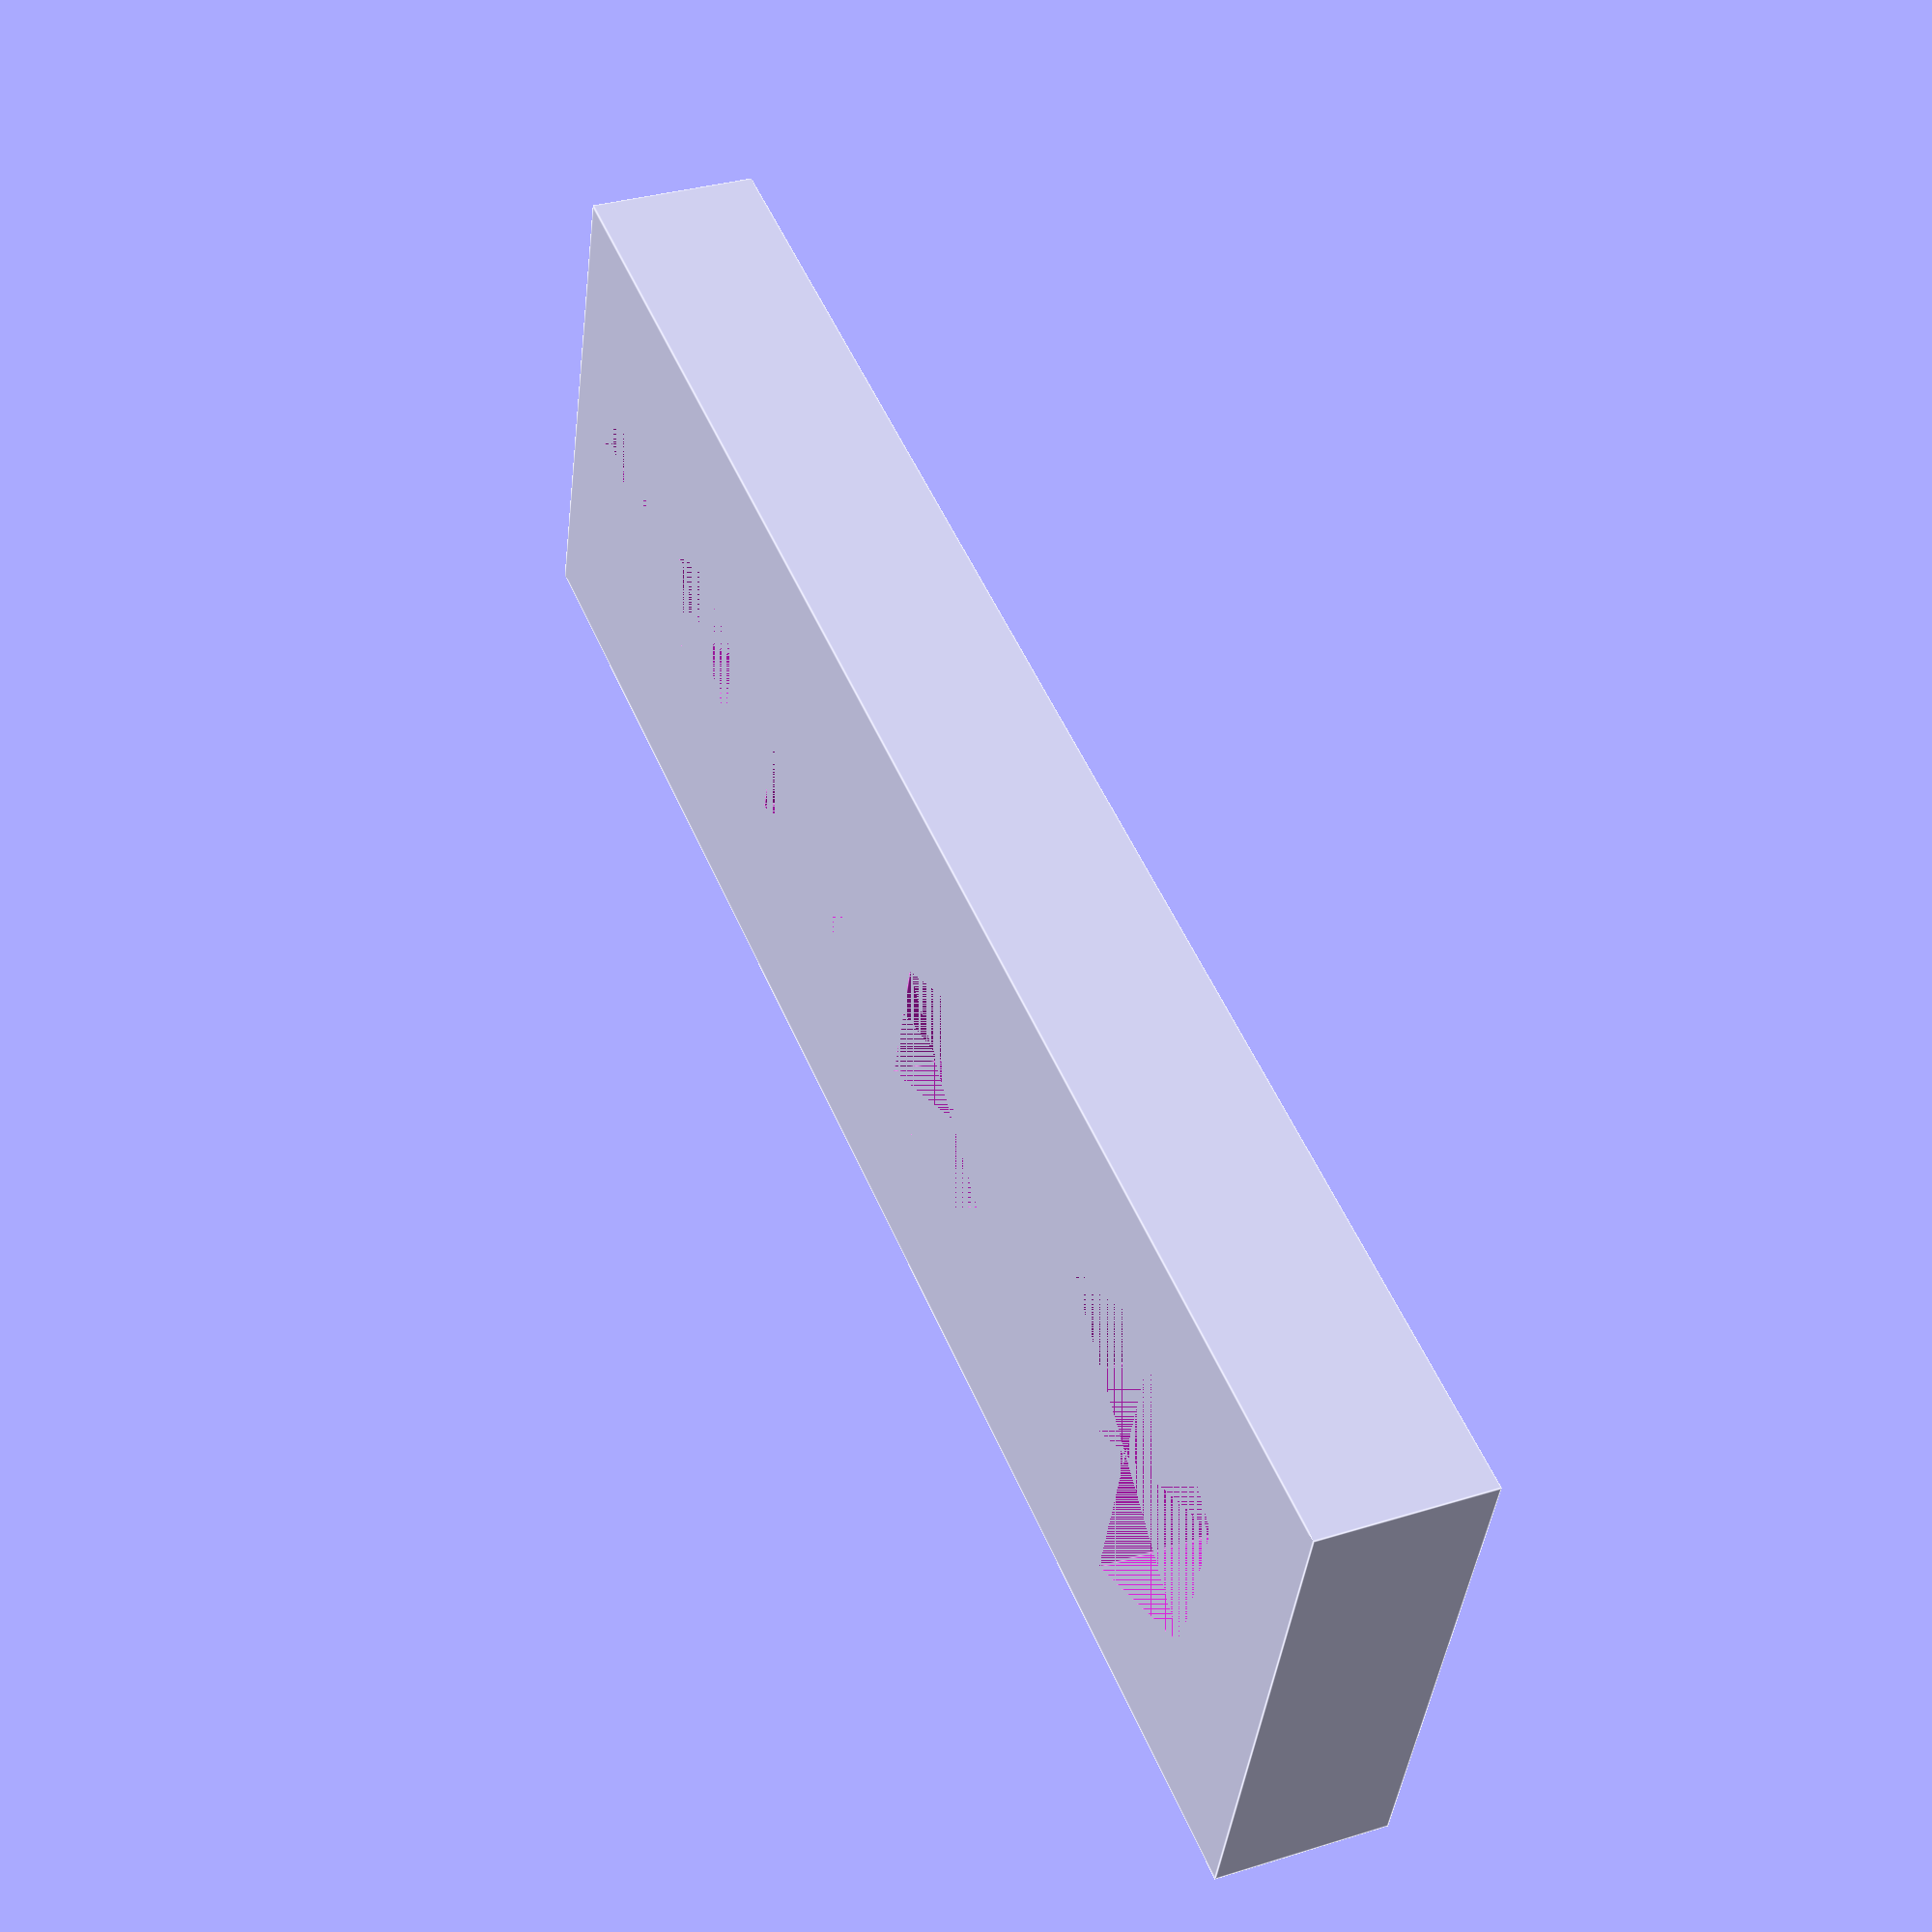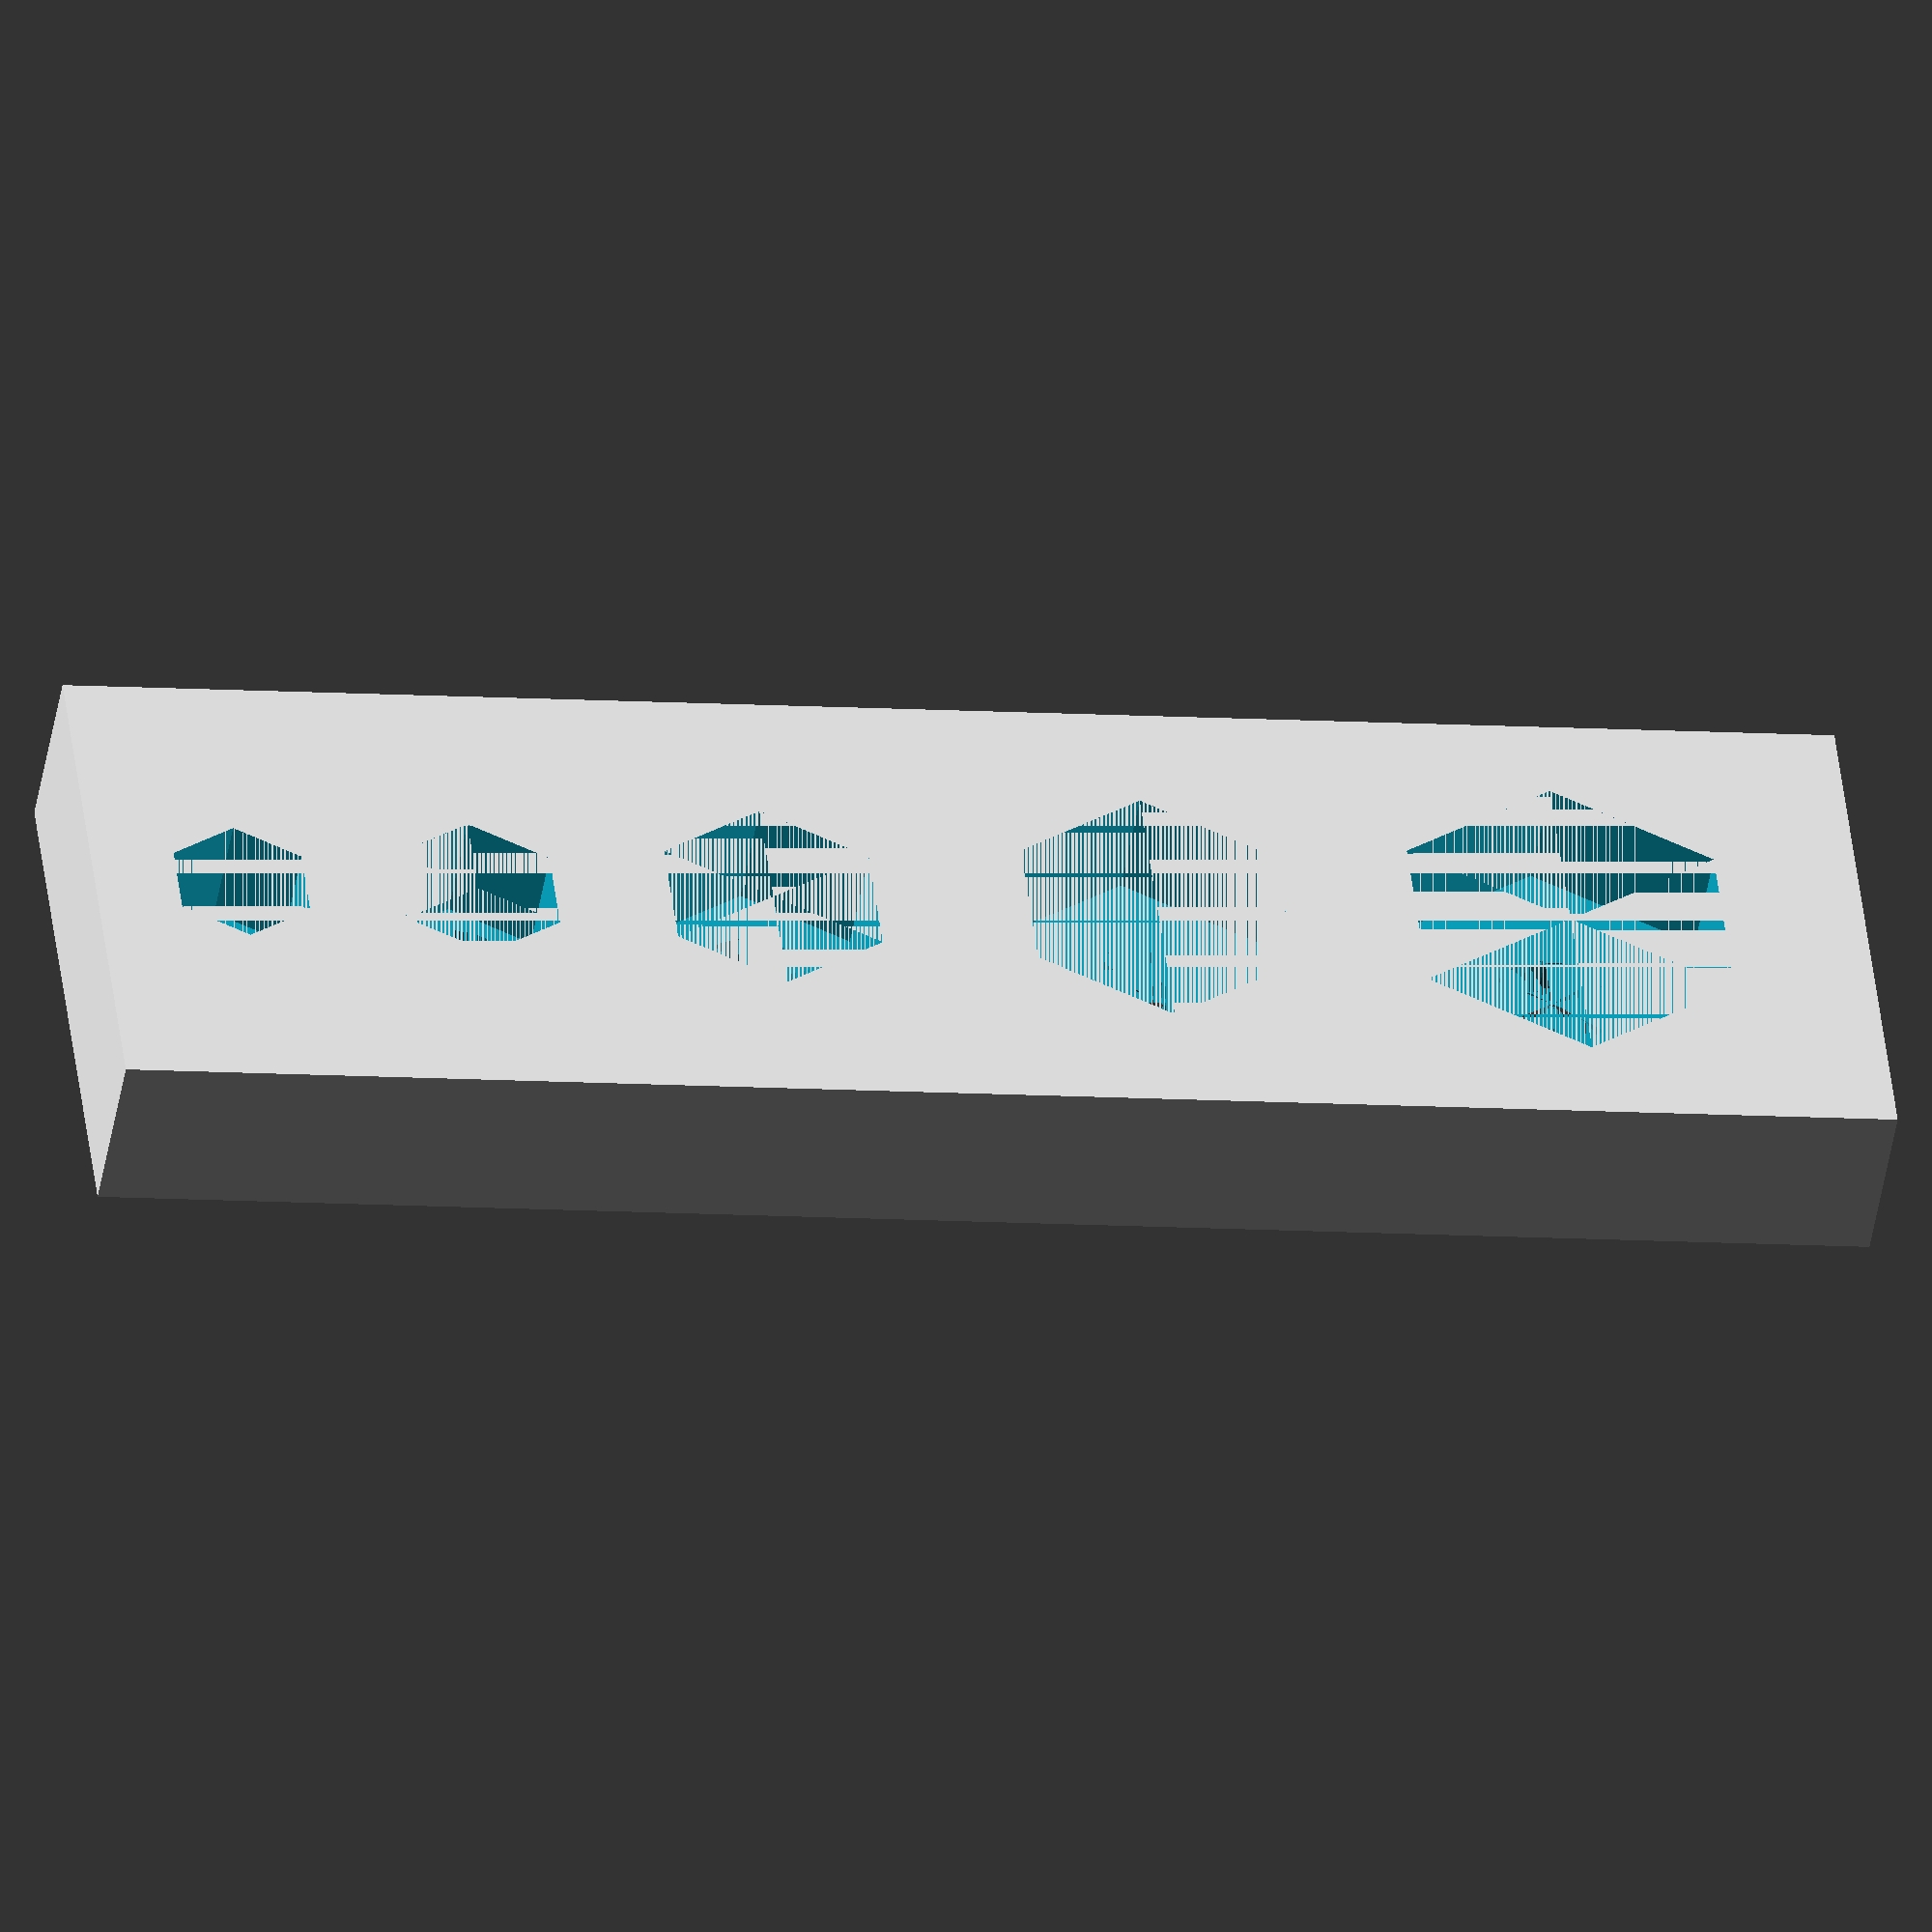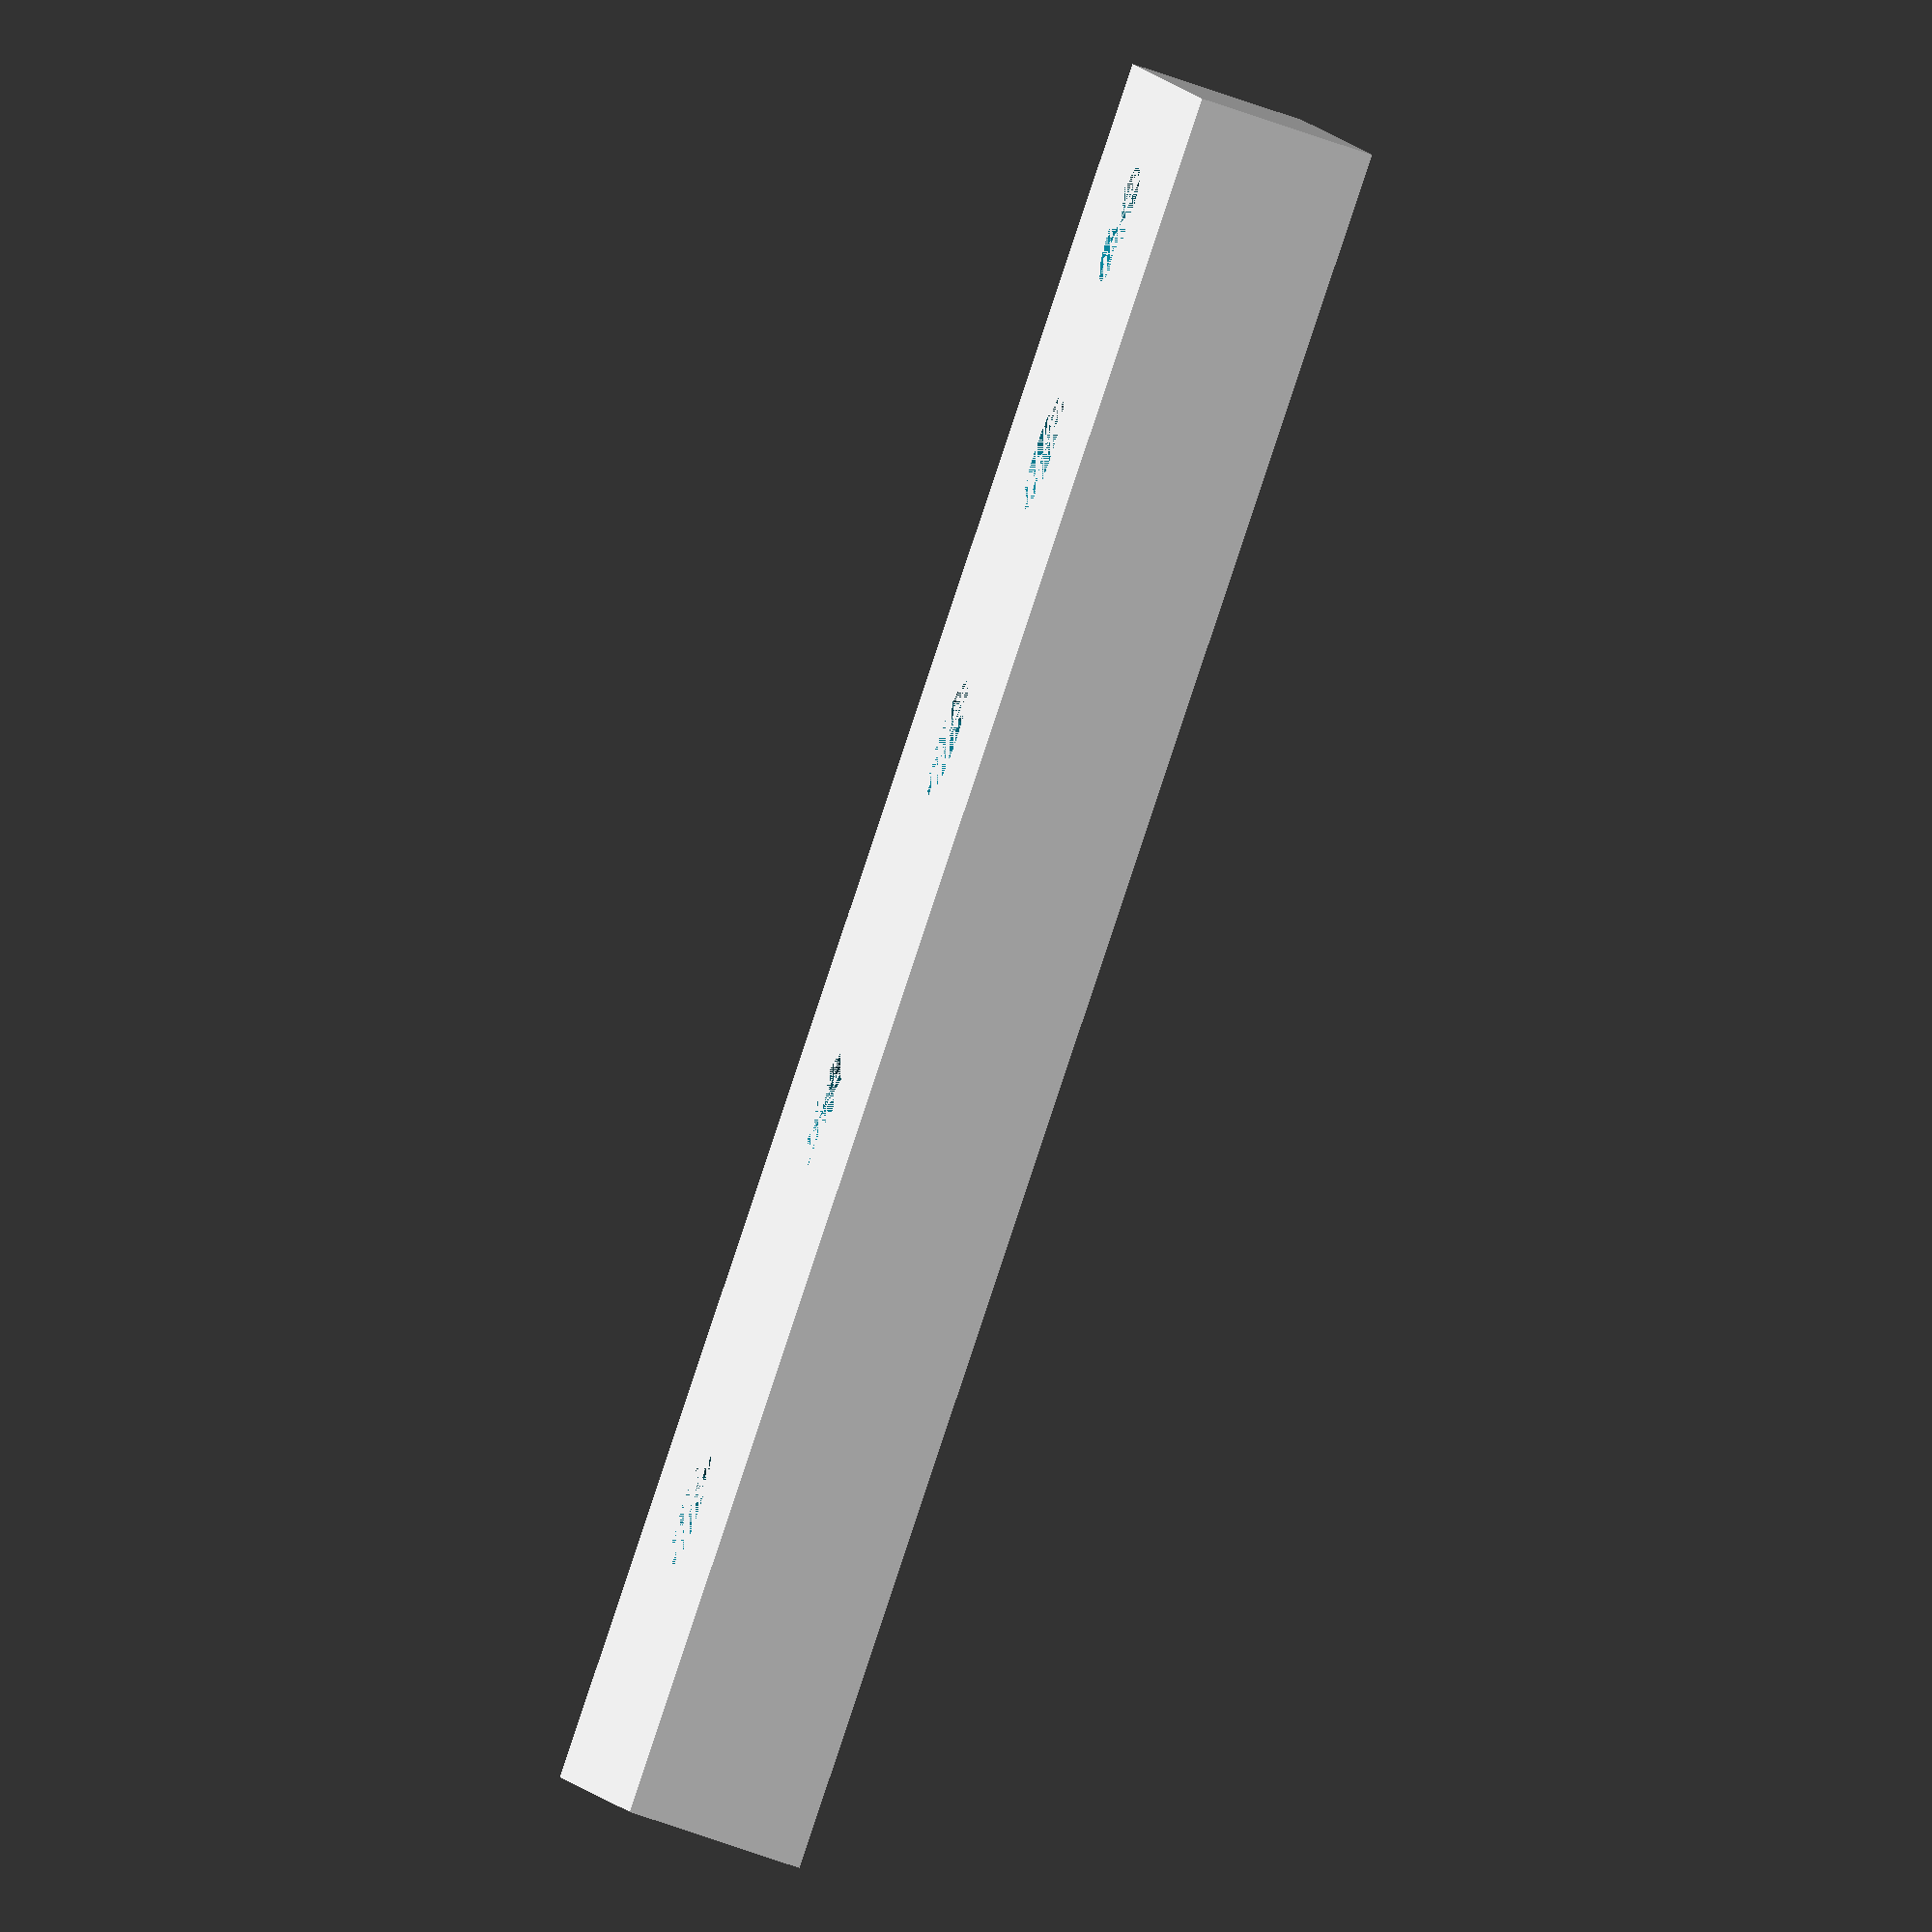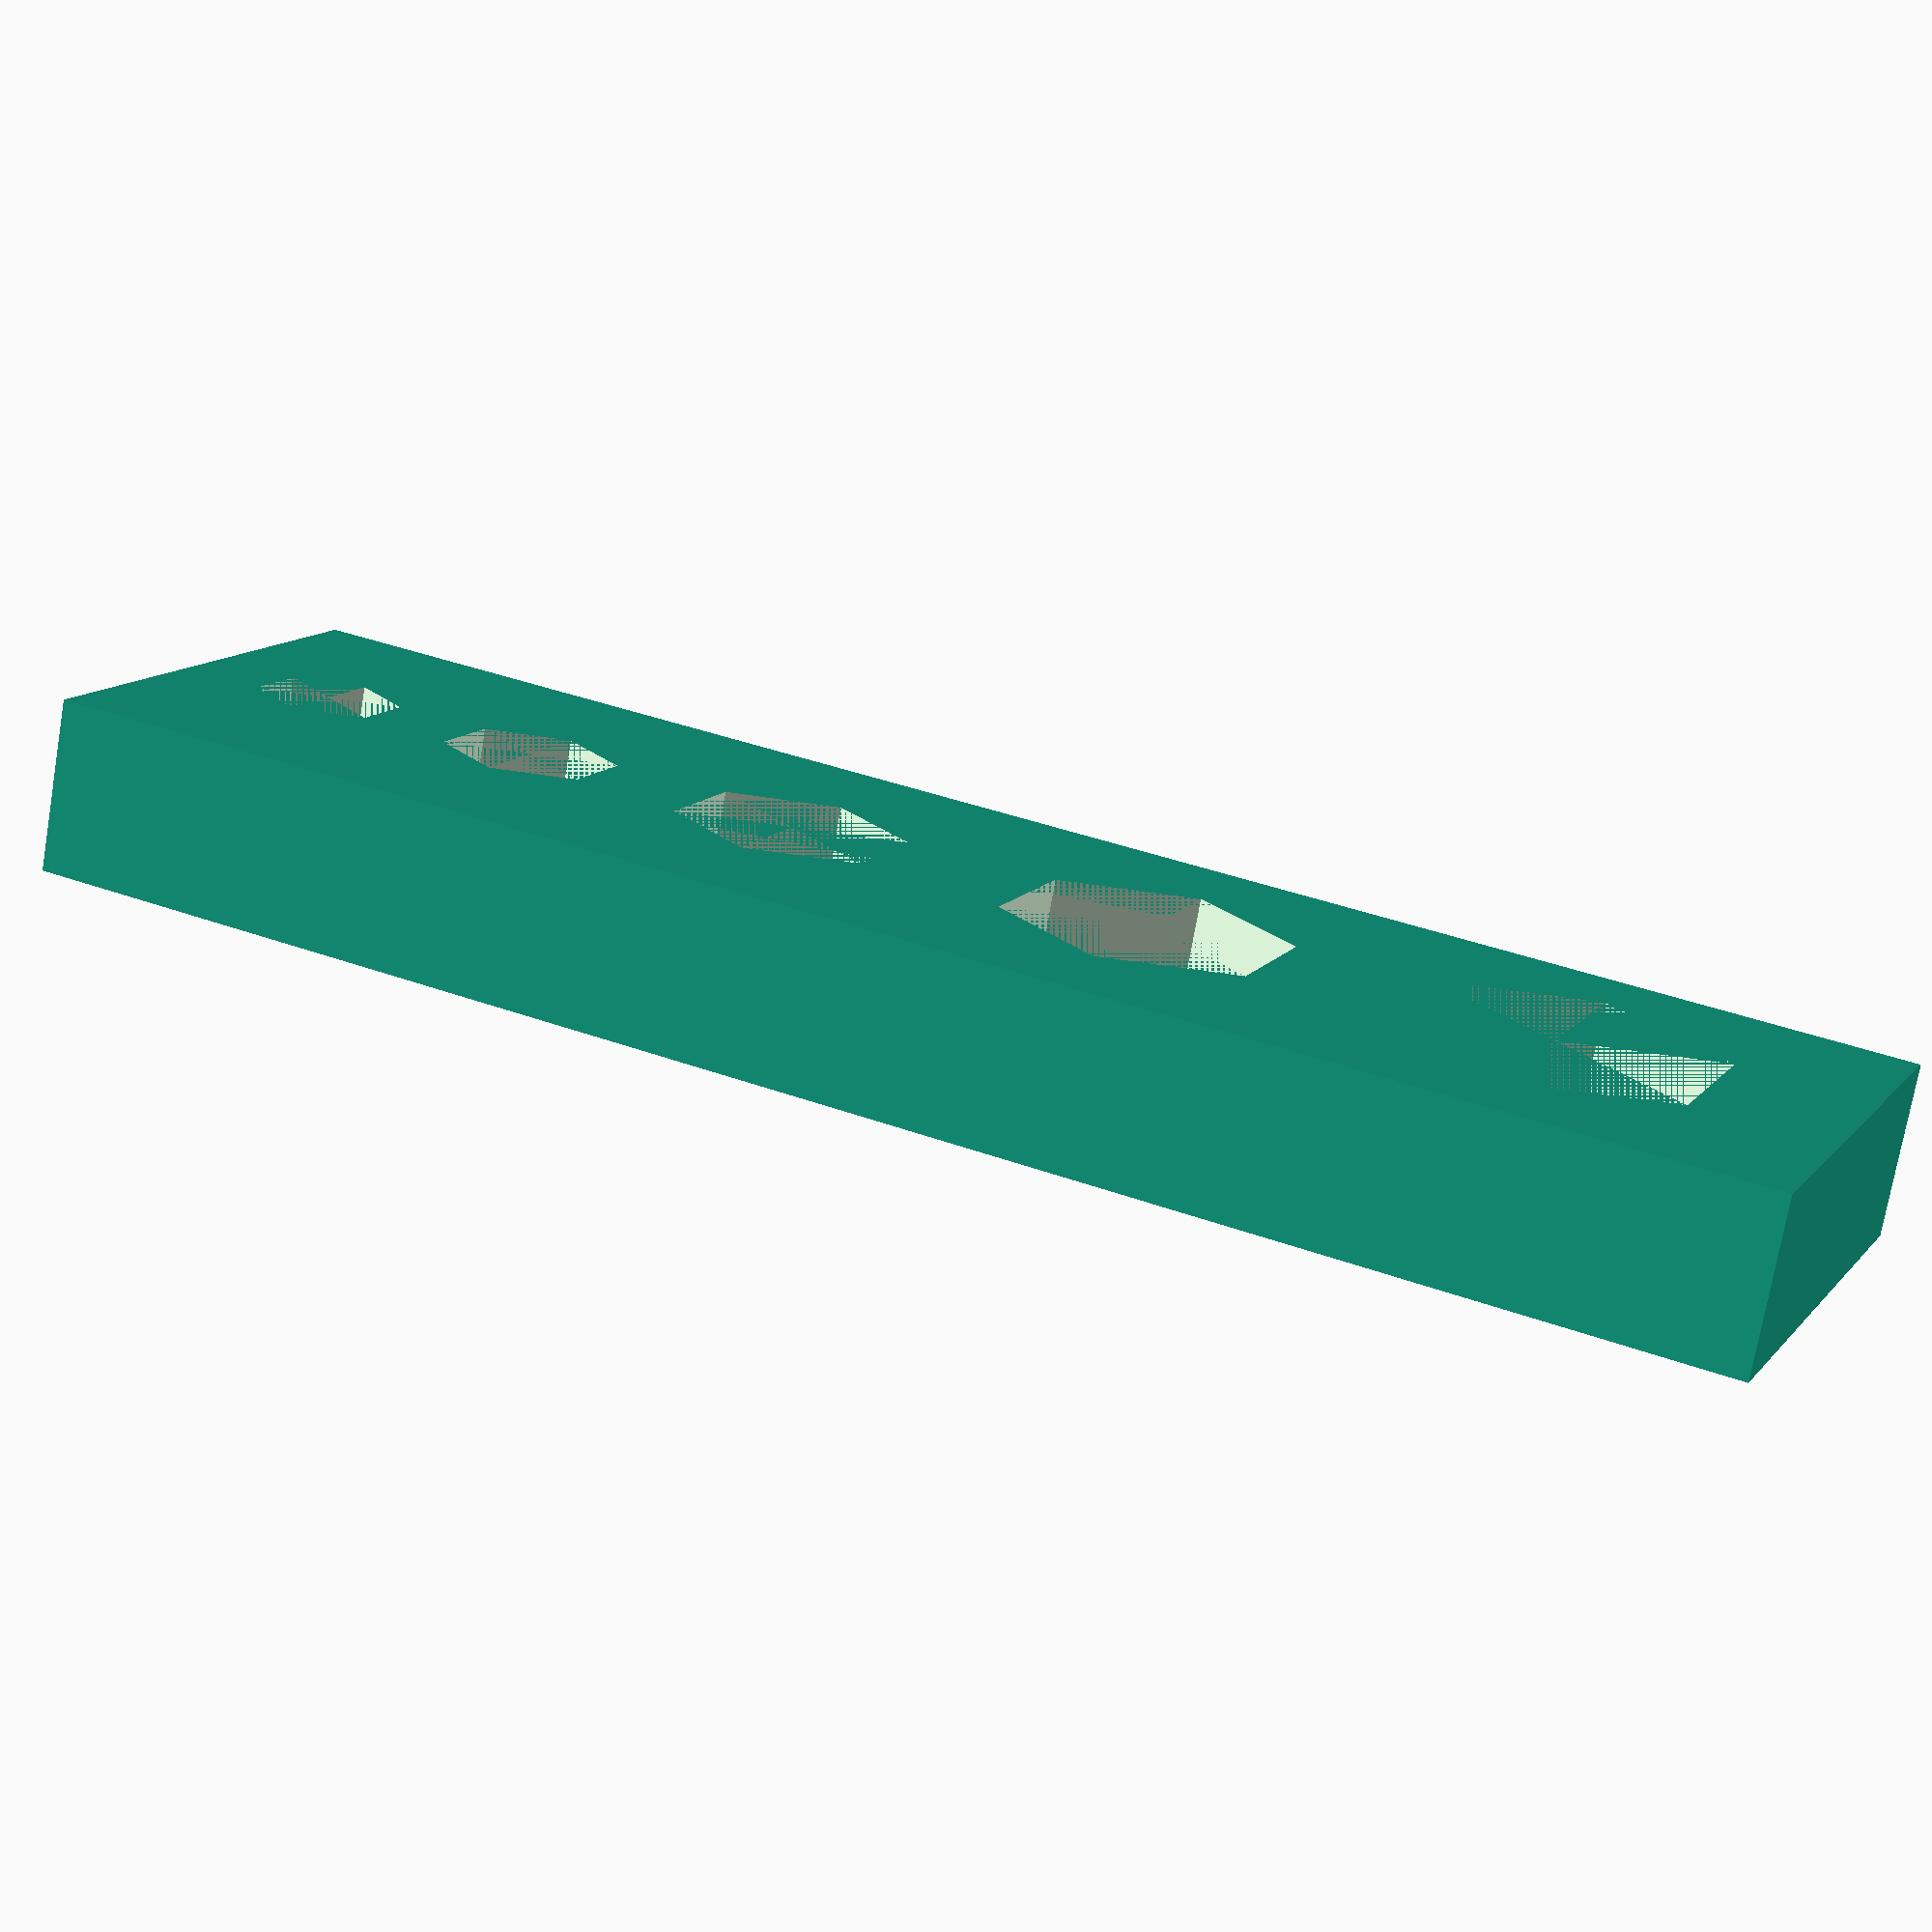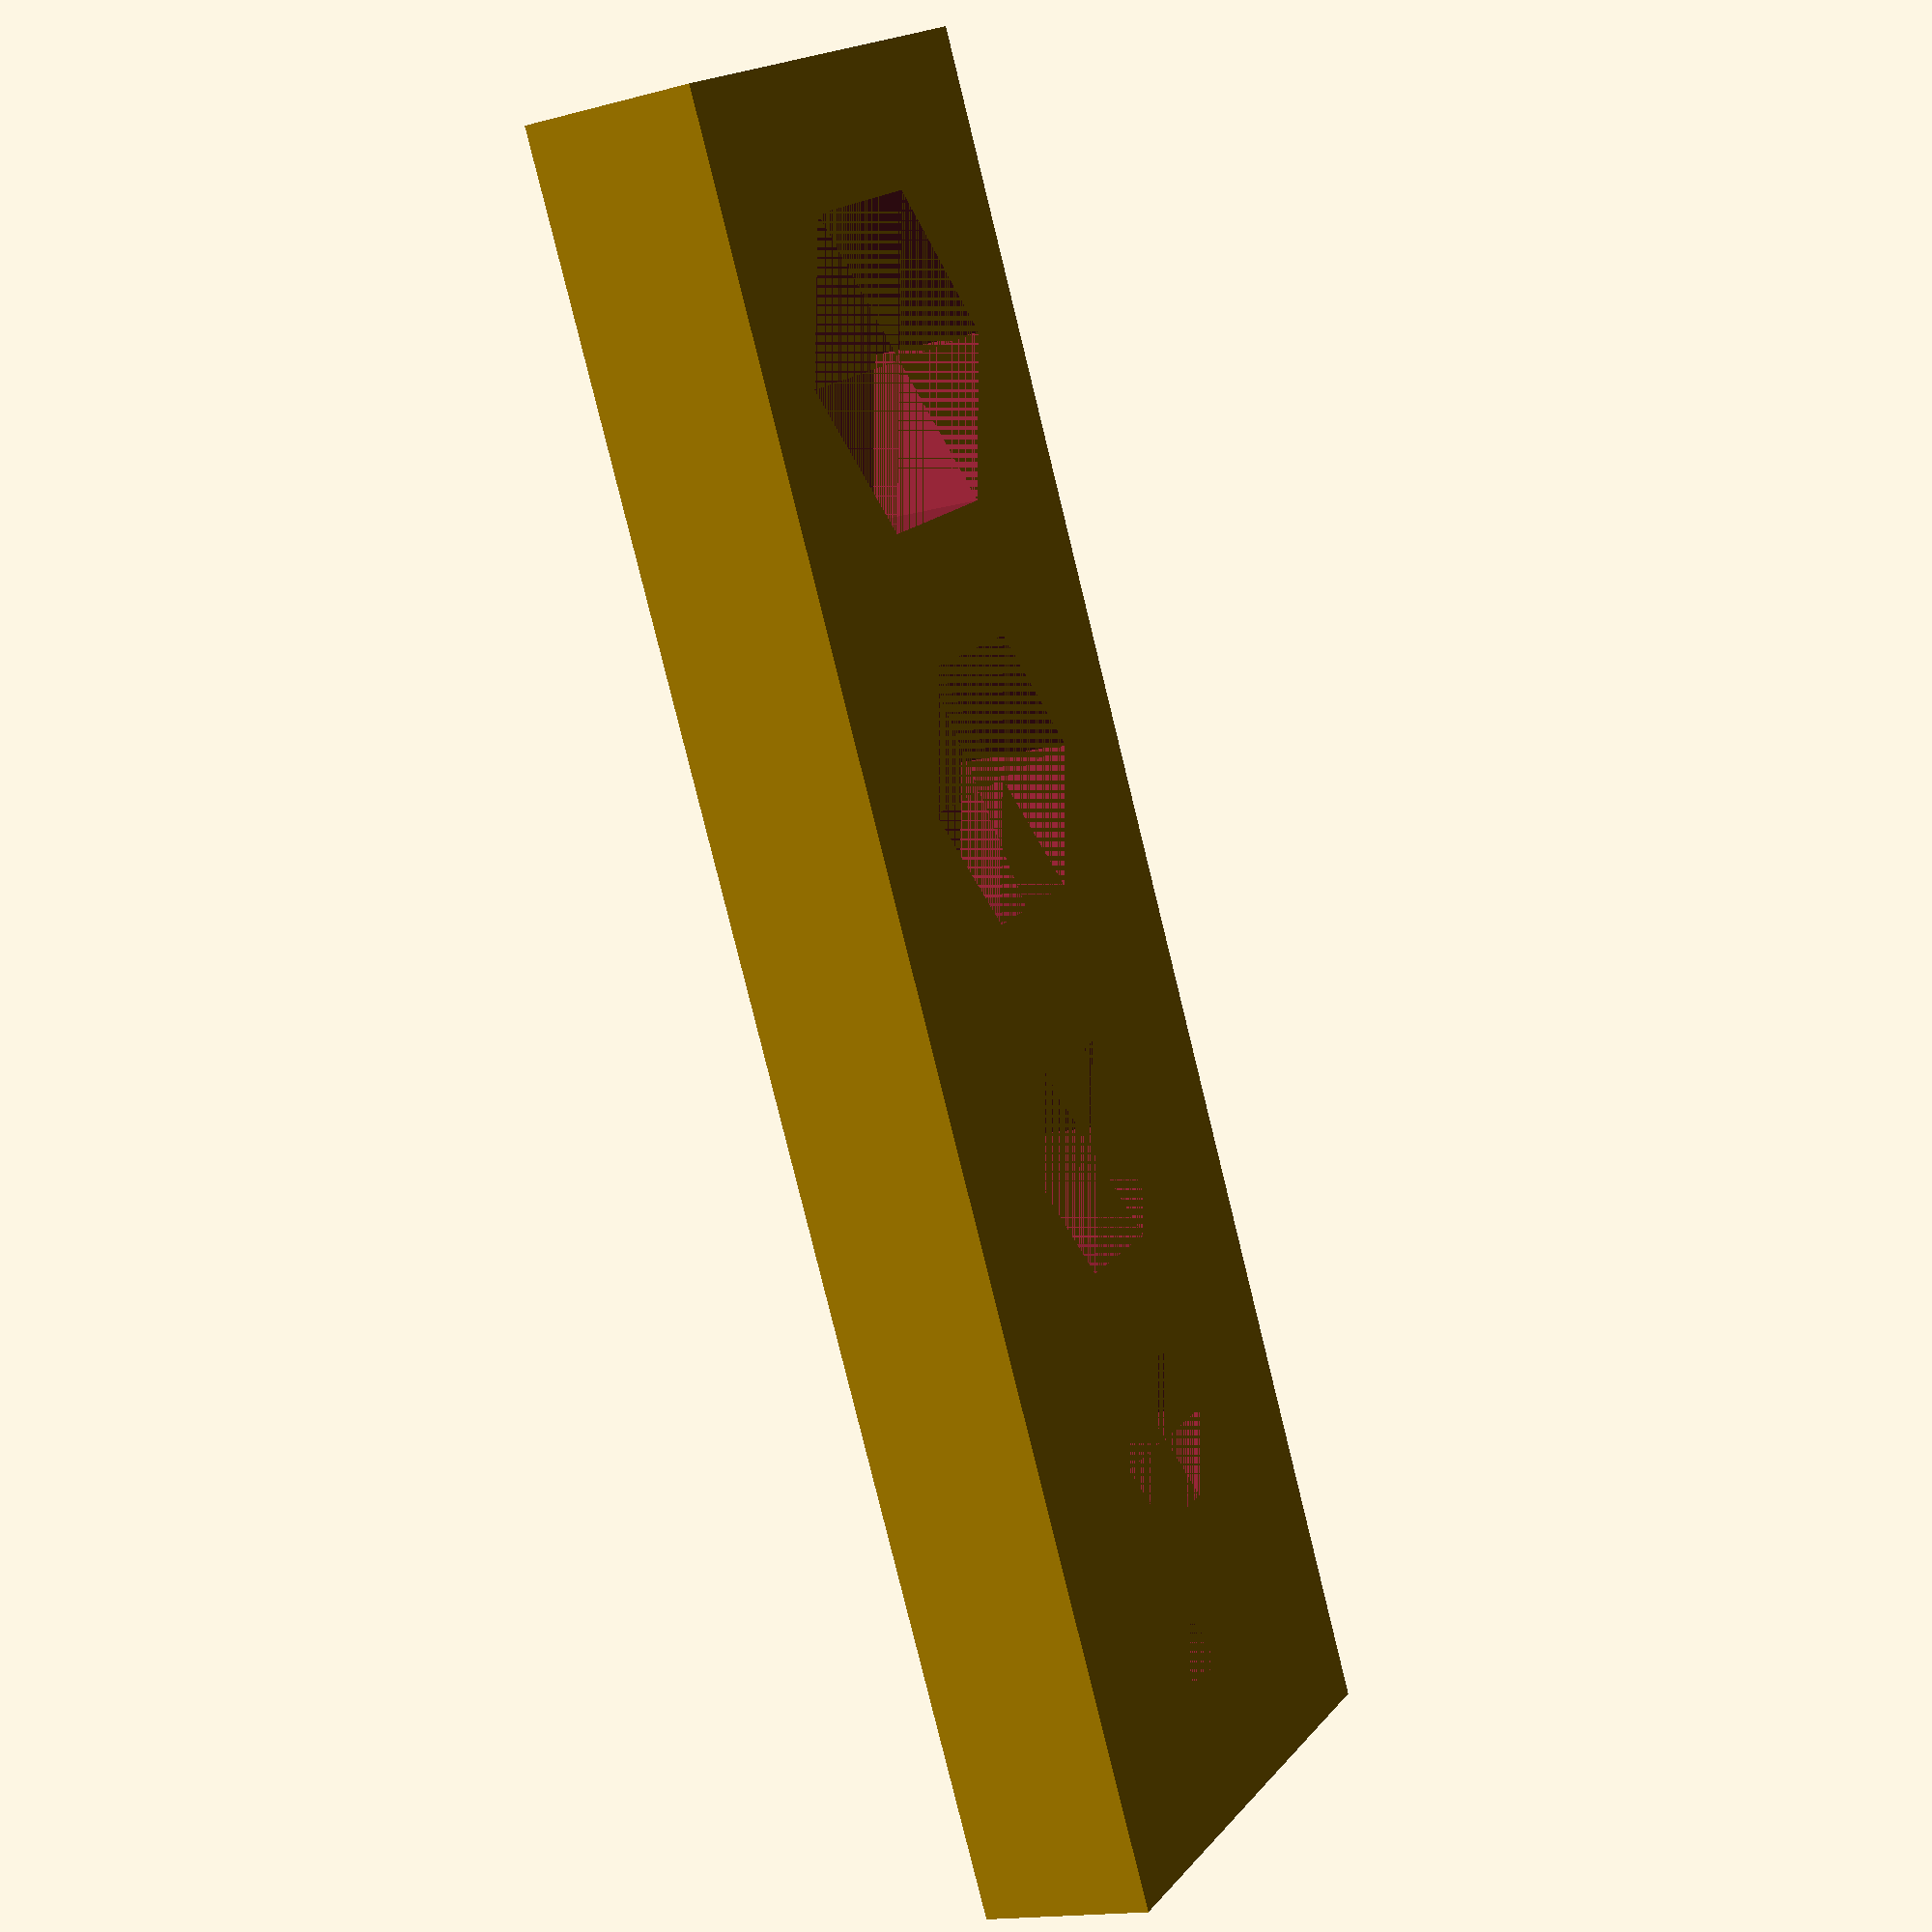
<openscad>

module hex_hole(h_trap,h_hole,r_trap,r_hole,x,y,z)
{
translate([x,y,z+h_hole])
{
	cylinder(h = h_trap, r = r_trap, $fn = 6);
}
translate([x,y,z])
{
	cylinder(h = h_hole, r = r_hole, $fn = 20);
}
}

width=18;
length=60;
h_hole=2;
h_trap=4;
r_trap=3;
r_hole=2;
spacer=4;
explode=false;
if (explode)
{
cube(size = [width,length,h_hole+h_trap], center = false);
translate([0,0,10]){
hex_hole(h_trap,h_hole,r_trap,r_hole,width/2,4,0);
hex_hole(h_trap,h_hole,r_trap+1,r_hole,width/2,12,0);
hex_hole(h_trap,h_hole,r_trap+2,r_hole,width/2,22,0);
hex_hole(h_trap,h_hole,r_trap+3,r_hole,width/2,33,0);}
}
else
{
difference() {
cube(size = [width,length,h_hole+h_trap], center = false);
hex_hole(h_trap,h_hole,r_trap-0.5,r_hole,width/2,5,0);
hex_hole(h_trap,h_hole,r_trap,r_hole,width/2,13,0);
hex_hole(h_trap,h_hole,r_trap+1,r_hole,width/2,23,0);
hex_hole(h_trap,h_hole,r_trap+2,r_hole,width/2,36,0);
hex_hole(h_trap,h_hole,r_trap+3,r_hole,width/2,50,0);
}
}


</openscad>
<views>
elev=327.6 azim=106.9 roll=66.5 proj=p view=edges
elev=45.5 azim=83.2 roll=351.0 proj=o view=solid
elev=245.4 azim=292.1 roll=290.0 proj=o view=solid
elev=73.8 azim=113.1 roll=350.2 proj=p view=solid
elev=195.6 azim=150.9 roll=240.7 proj=p view=solid
</views>
